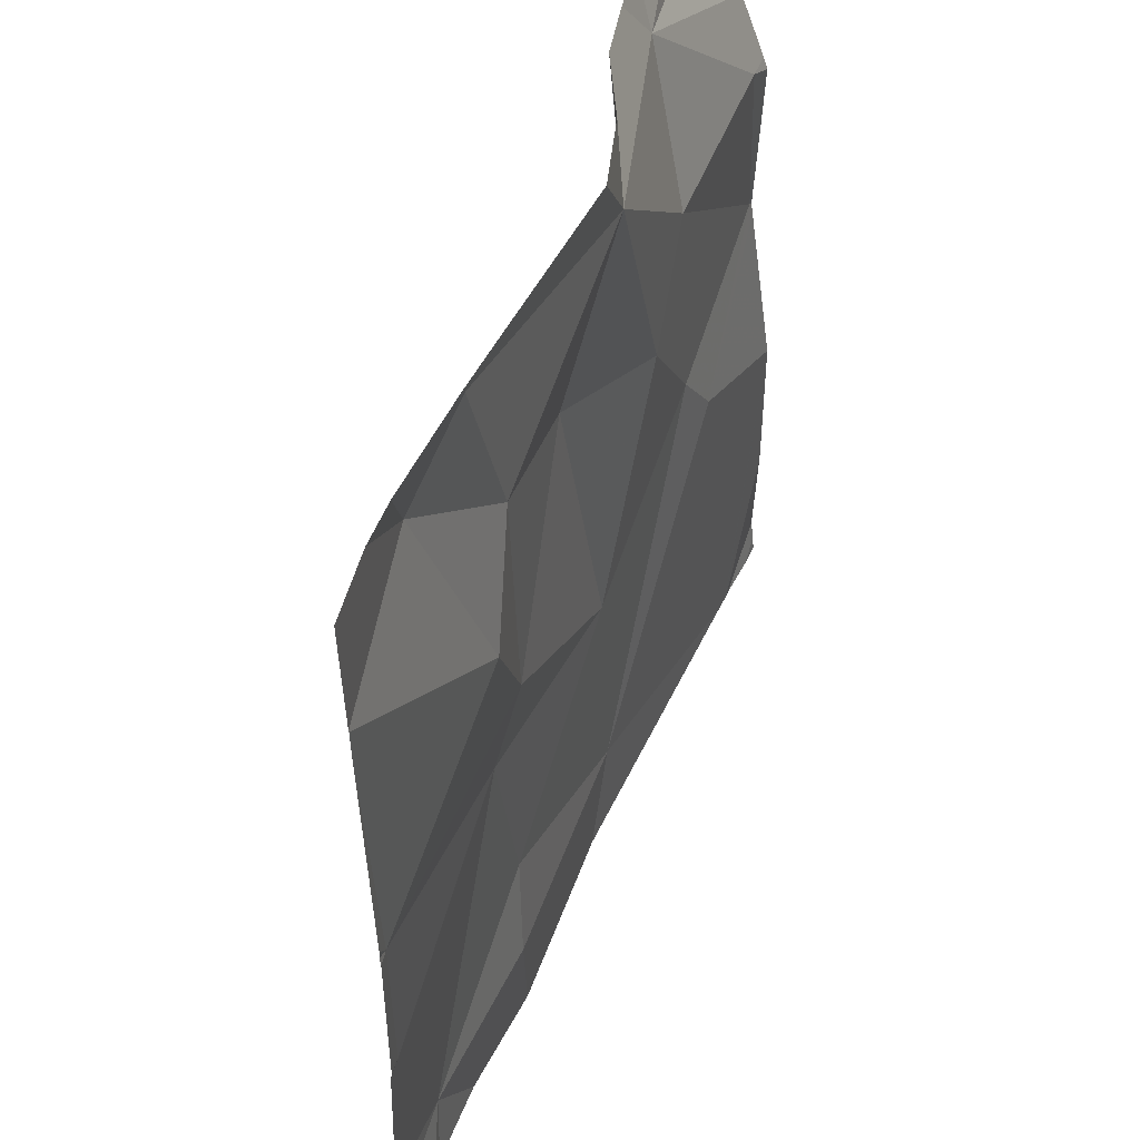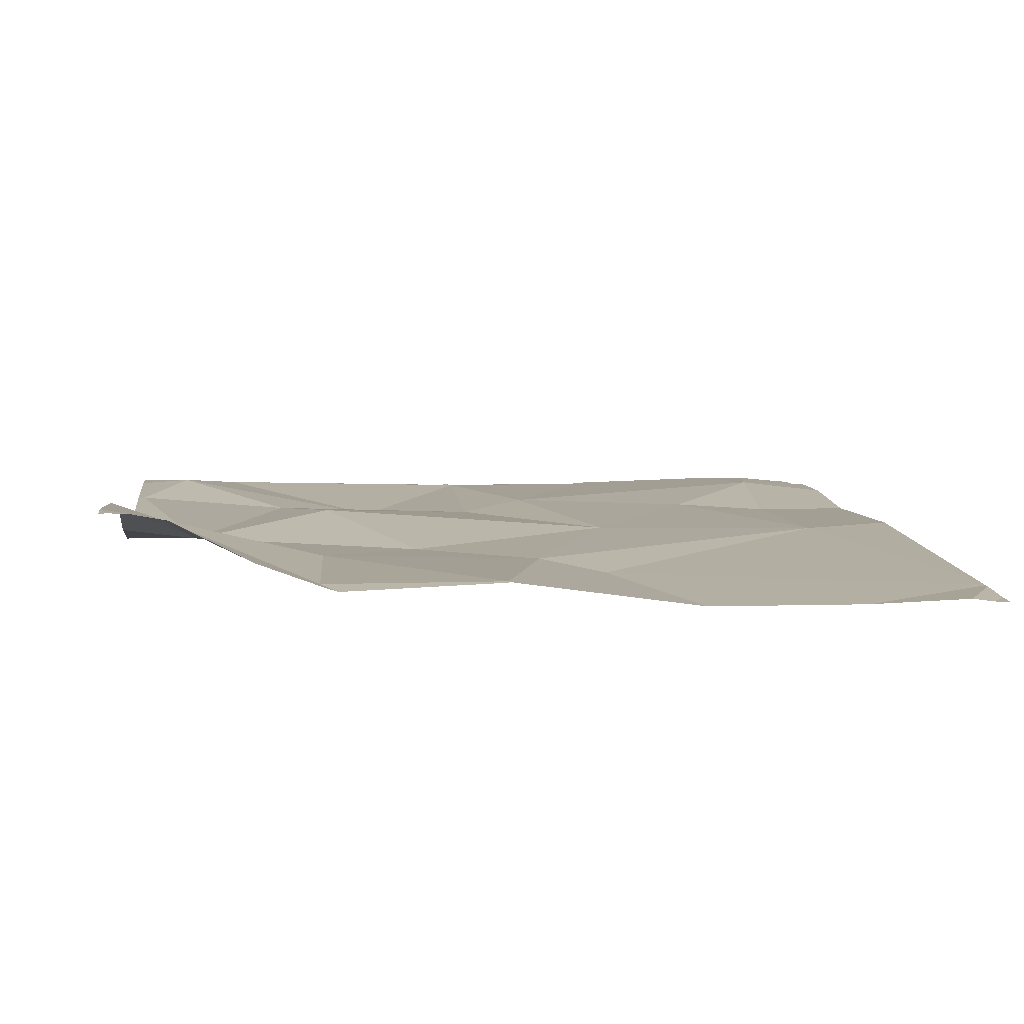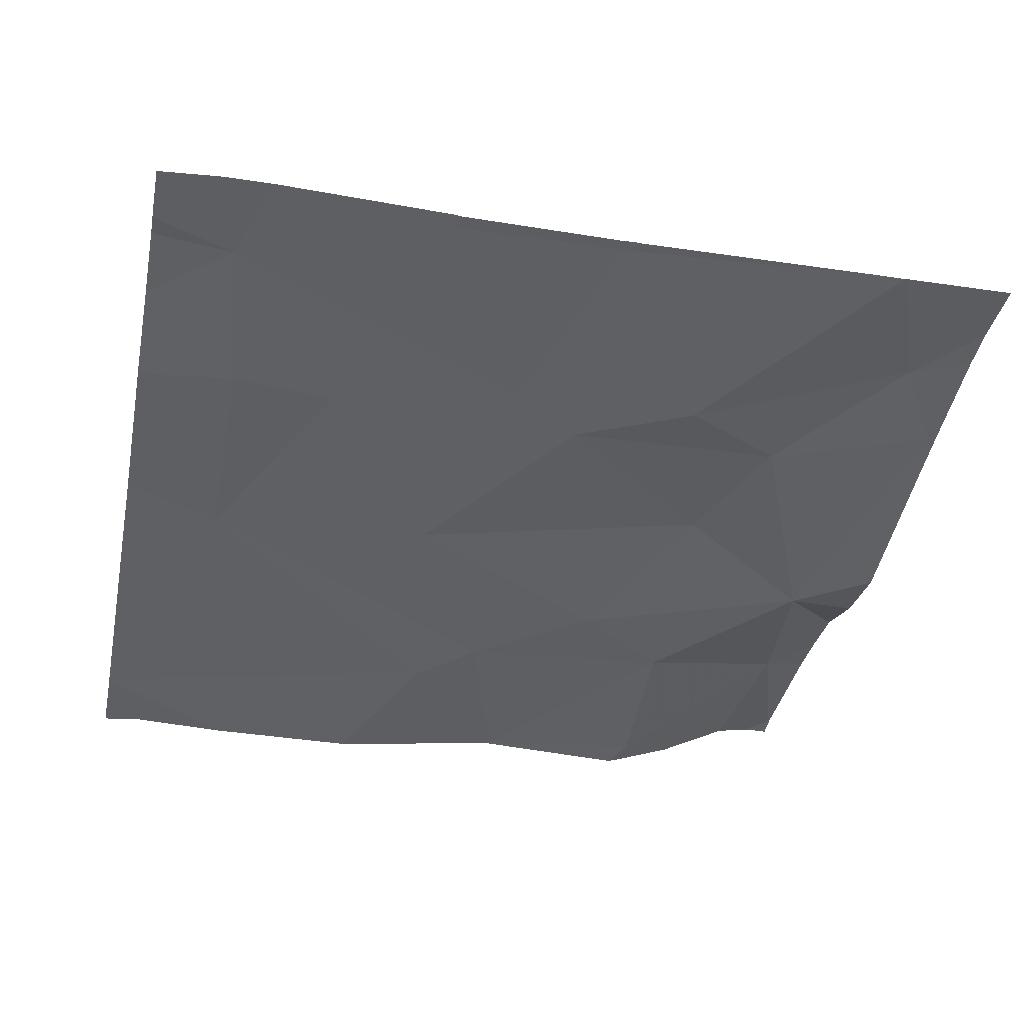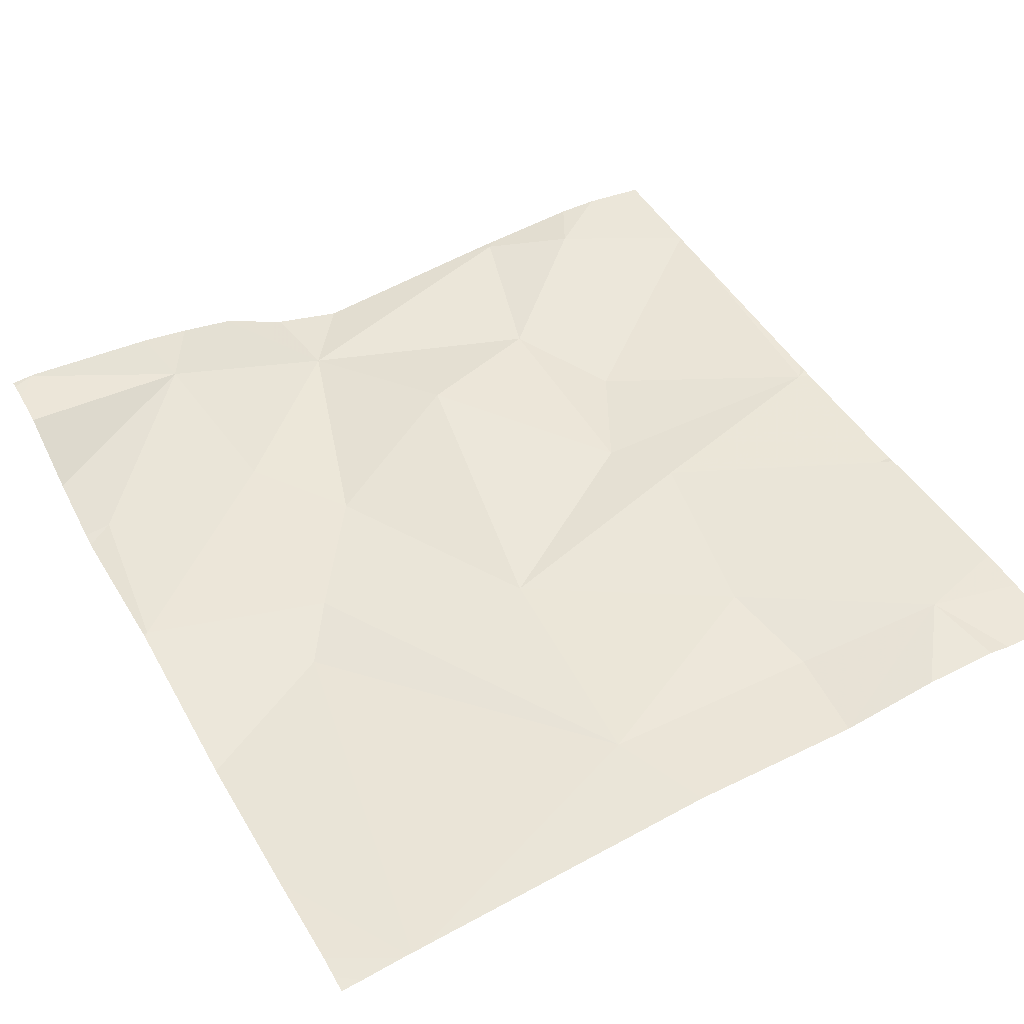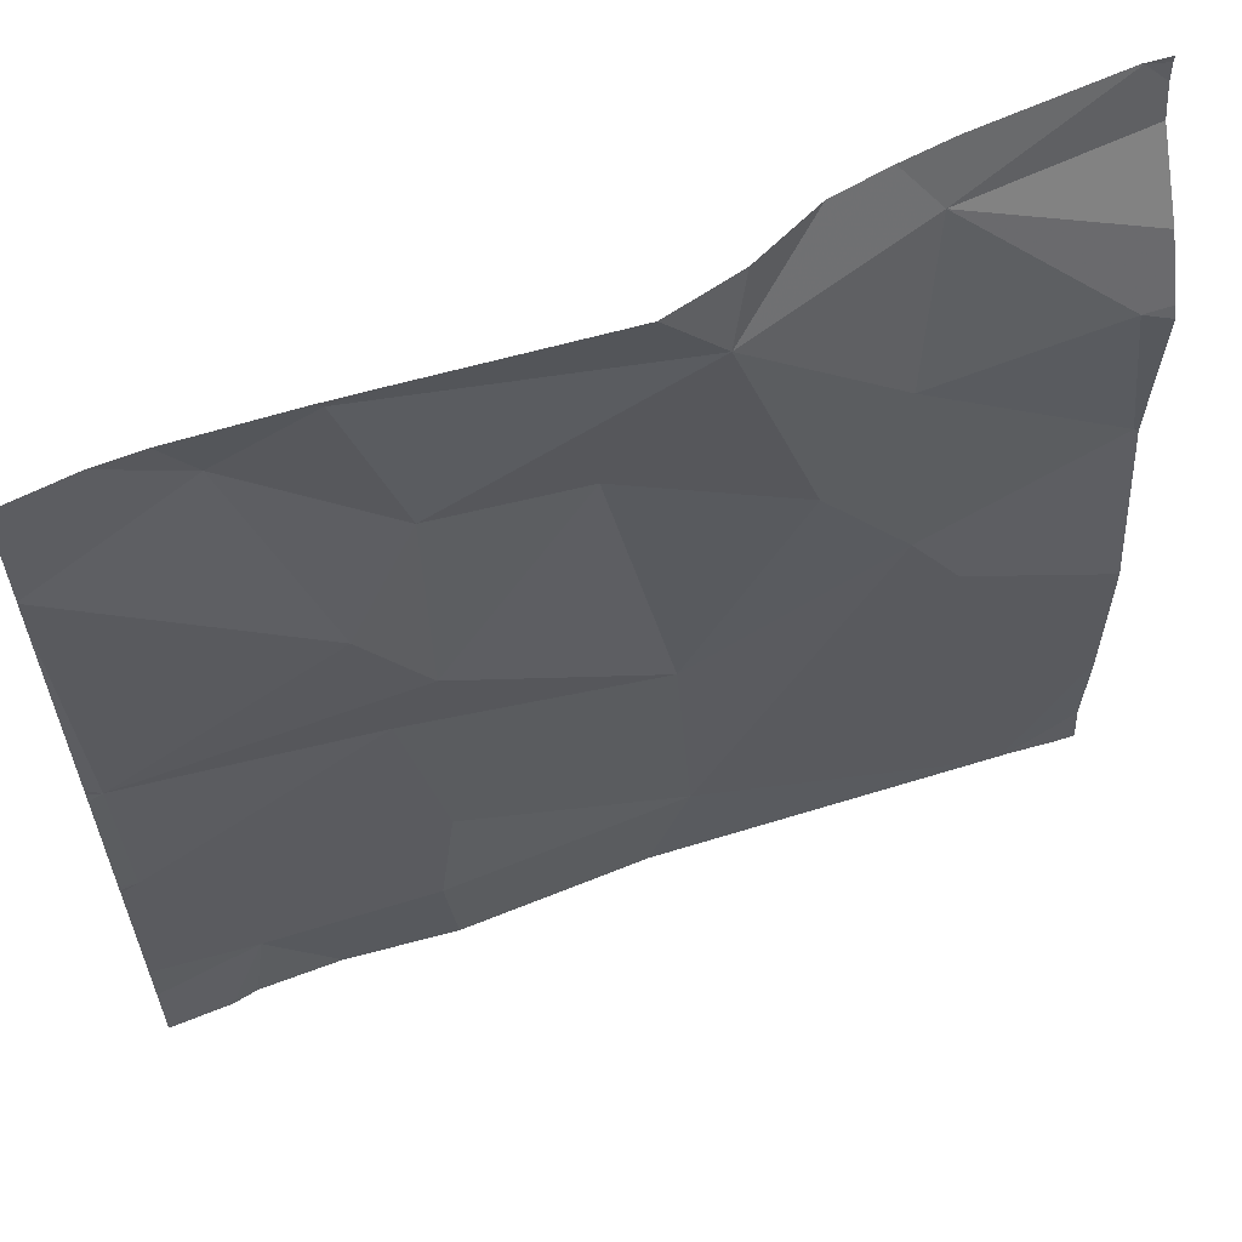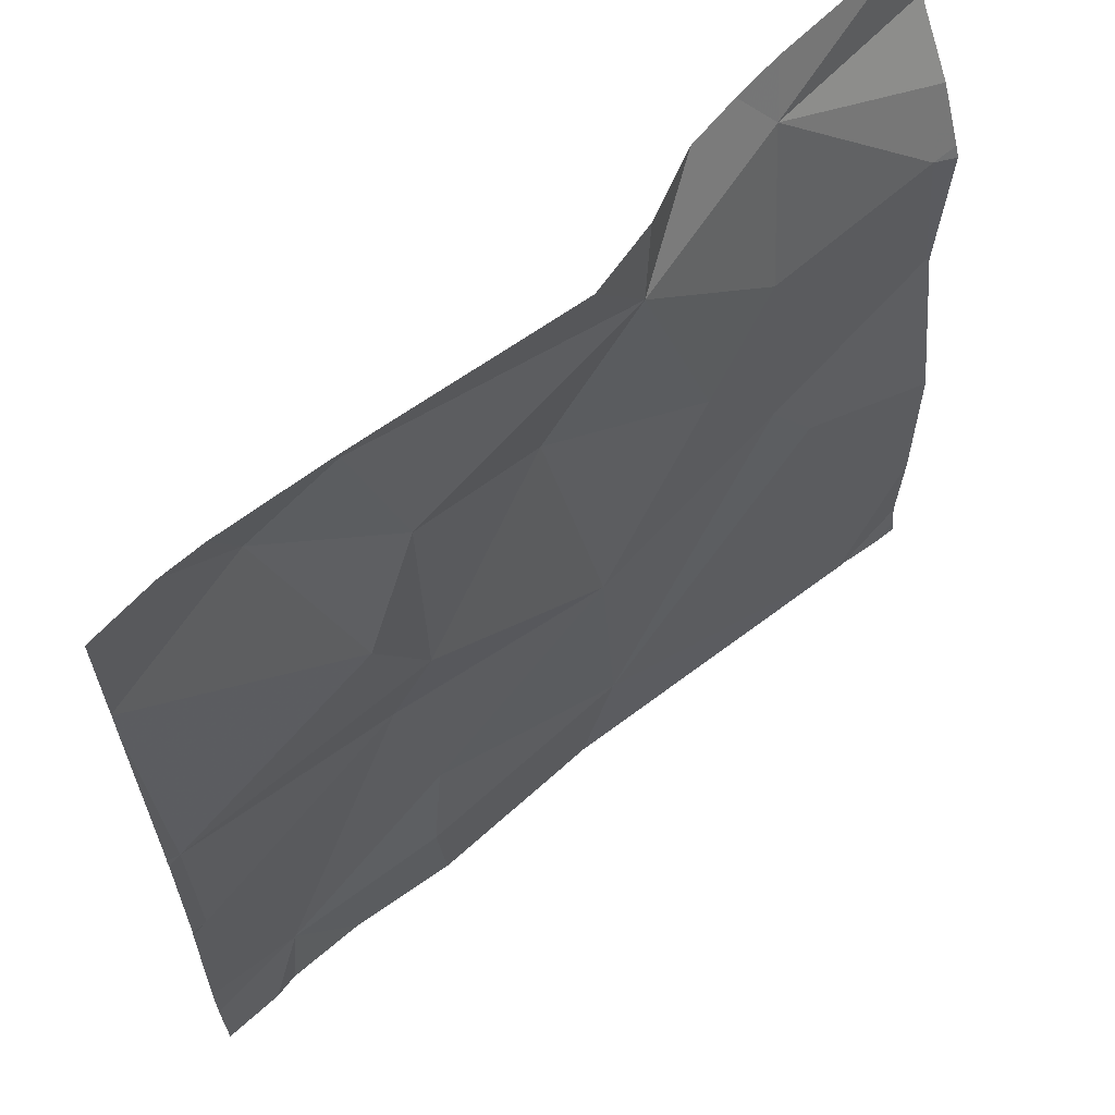
<metadata>
{"format":"obj","ext":"obj","renderer":"f3d","projection":"perspective","resolution":1024,"background":"white","views":[{"elev":50.3,"azim":110.0,"up":"+Y"},{"elev":5.8,"azim":-97.0,"up":"+Z"},{"elev":-40.6,"azim":78.7,"up":"+Z"},{"elev":46.7,"azim":-29.4,"up":"+Z"},{"elev":61.1,"azim":157.8,"up":"+Y"},{"elev":62.9,"azim":137.7,"up":"+Y"}]}
</metadata>
<code>
v -39.39 227.7 483.3
v -39.39 227.6 483.3
v -39.39 227.2 483.3
v -40.04 227.5 483.2
v -40.11 227.6 483.2
v -39.95 227.7 483.2
v -40.15 227.7 483.3
v -40.13 227.3 483.2
v -40.34 227.4 483.2
v -40.16 227.8 483.3
v -39.39 226.9 483.3
v -39.39 227 483.3
v -40.32 227.8 483.3
v -40.18 227.3 483.2
v -39.39 227.2 483.3
v -39.97 227.8 483.3
v -39.39 227.4 483.3
v -39.39 227.7 483.3
v -40.11 227.8 483.3
v -39.93 227 483.2
v -40.32 227.8 483.3
v -40.31 227.6 483.2
v -39.92 227.2 483.2
v -39.55 227.7 483.3
v -39.64 227.8 483.3
v -39.5 226.9 483.3
v -39.89 226.8 483.2
v -40.32 227.8 483.3
v -39.63 227.5 483.2
v -39.7 227.6 483.3
v -40.24 226.8 483.2
v -40.04 227.8 483.3
v -39.68 227 483.2
v -39.7 227.1 483.3
v -39.65 227.3 483.3
v -39.7 227.4 483.2
v -39.85 227.6 483.3
v -39.41 227.2 483.3
v -39.41 227.4 483.3
v -40.26 226.8 483.2
v -40.27 226.8 483.2
v -39.47 227.8 483.3
v -39.84 226.8 483.2
v -39.46 226.8 483.3
v -39.57 226.8 483.3
v -39.69 226.8 483.2
v -40.35 227.4 483.2
v -40.35 227.4 483.2
v -40.35 227.4 483.2
v -40.35 227.2 483.2
v -40.32 227.8 483.3
v -40.35 226.9 483.2
v -40.35 227 483.2
v -40.35 226.9 483.2
v -40.35 227.8 483.3
v -40.35 227.8 483.3
v -40.35 227.7 483.3
v -40.35 227.6 483.3
v -40.35 227.6 483.2
v -40.35 227.4 483.2
v -40.35 227.4 483.2
v -40.35 227.6 483.2
v -39.39 227.2 483.3
v -39.39 227.4 483.3
v -39.39 227.3 483.3
v -39.49 226.8 483.3
v -39.39 226.8 483.3
v -40.26 226.8 483.2
v -40.32 226.8 483.2
v -40.35 226.8 483.2
v -40.28 226.8 483.2
v -40.27 226.8 483.2
v -39.44 226.8 483.3
v -39.89 227.8 483.2
v -39.63 227.8 483.3
v -39.51 227.8 483.3
v -39.68 227.8 483.3
v -40.32 227.8 483.3
v -39.39 227.8 483.3
v -40.35 227.8 483.3
f 5 4 6
f 5 6 7
f 8 5 9
f 68 50 41
f 13 7 10
f 14 9 49
f 76 24 42
f 40 50 68
f 54 52 71
f 5 7 22
f 65 39 15
f 64 39 65
f 7 13 56
f 8 23 4
f 31 14 40
f 22 7 58
f 5 22 9
f 23 8 20
f 4 5 8
f 9 14 8
f 8 14 20
f 67 11 26
f 63 38 12
f 61 22 62
f 17 39 64
f 66 26 45
f 19 6 32
f 75 25 24
f 75 24 76
f 74 6 25
f 30 29 24
f 45 26 46
f 33 20 43
f 35 34 26
f 37 36 30
f 20 34 23
f 6 4 37
f 35 38 39
f 36 29 30
f 24 29 1
f 38 35 26
f 74 25 77
f 25 6 30
f 34 35 23
f 37 30 6
f 34 33 26
f 36 37 23
f 25 30 24
f 33 34 20
f 26 33 46
f 42 24 18
f 28 13 51
f 39 29 36
f 46 33 43
f 1 39 2
f 23 35 36
f 37 4 23
f 38 26 12
f 43 20 27
f 39 36 35
f 39 38 15
f 44 26 66
f 21 13 28
f 2 39 17
f 47 9 60
f 48 9 47
f 3 38 63
f 41 53 54
f 49 9 48
f 50 14 49
f 15 38 3
f 32 6 16
f 50 53 41
f 16 6 74
f 18 24 1
f 41 54 72
f 1 29 39
f 55 13 78
f 40 14 50
f 56 13 55
f 57 7 56
f 42 18 79
f 31 20 14
f 58 7 57
f 59 22 58
f 12 26 11
f 60 9 61
f 67 26 73
f 61 9 22
f 62 22 59
f 27 20 31
f 51 13 10
f 69 52 70
f 19 7 6
f 71 52 69
f 72 54 71
f 73 26 44
f 10 7 19
f 77 25 75
f 78 13 21
f 80 55 78

</code>
